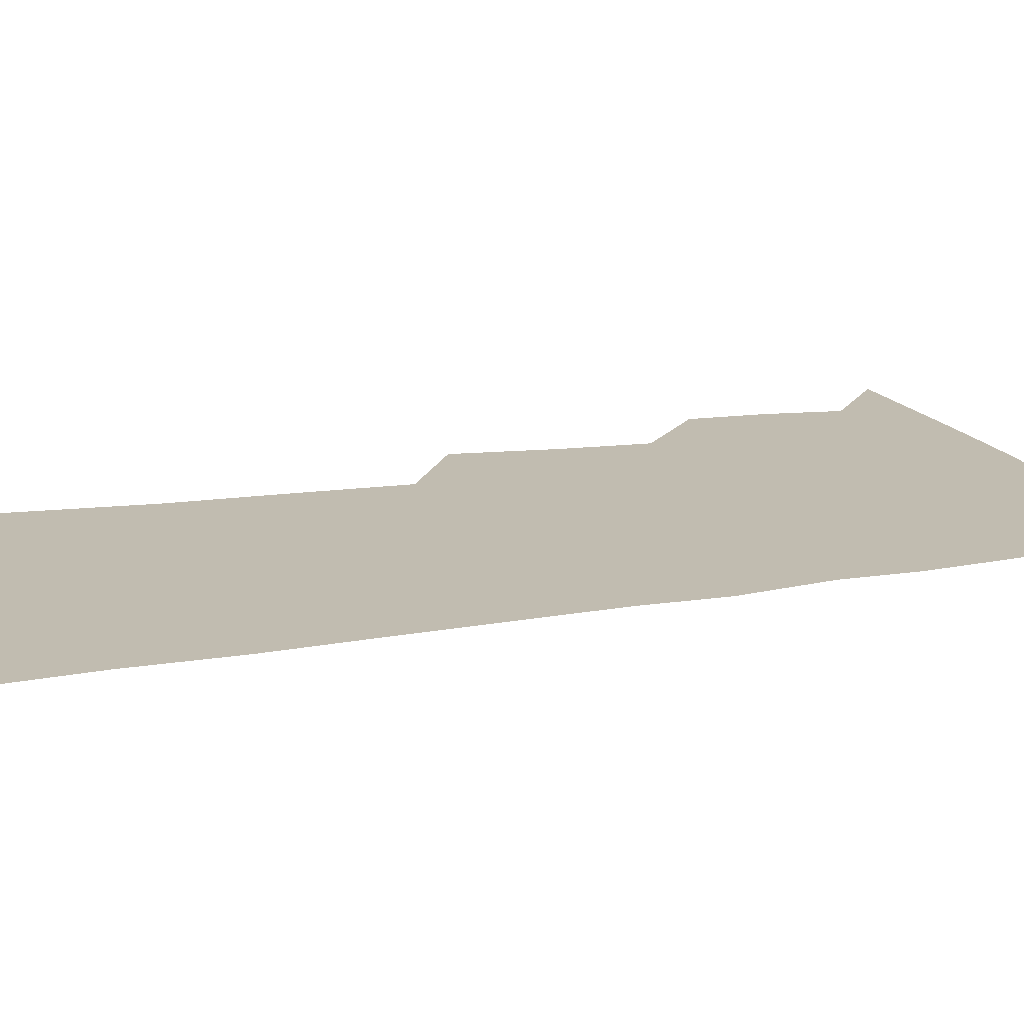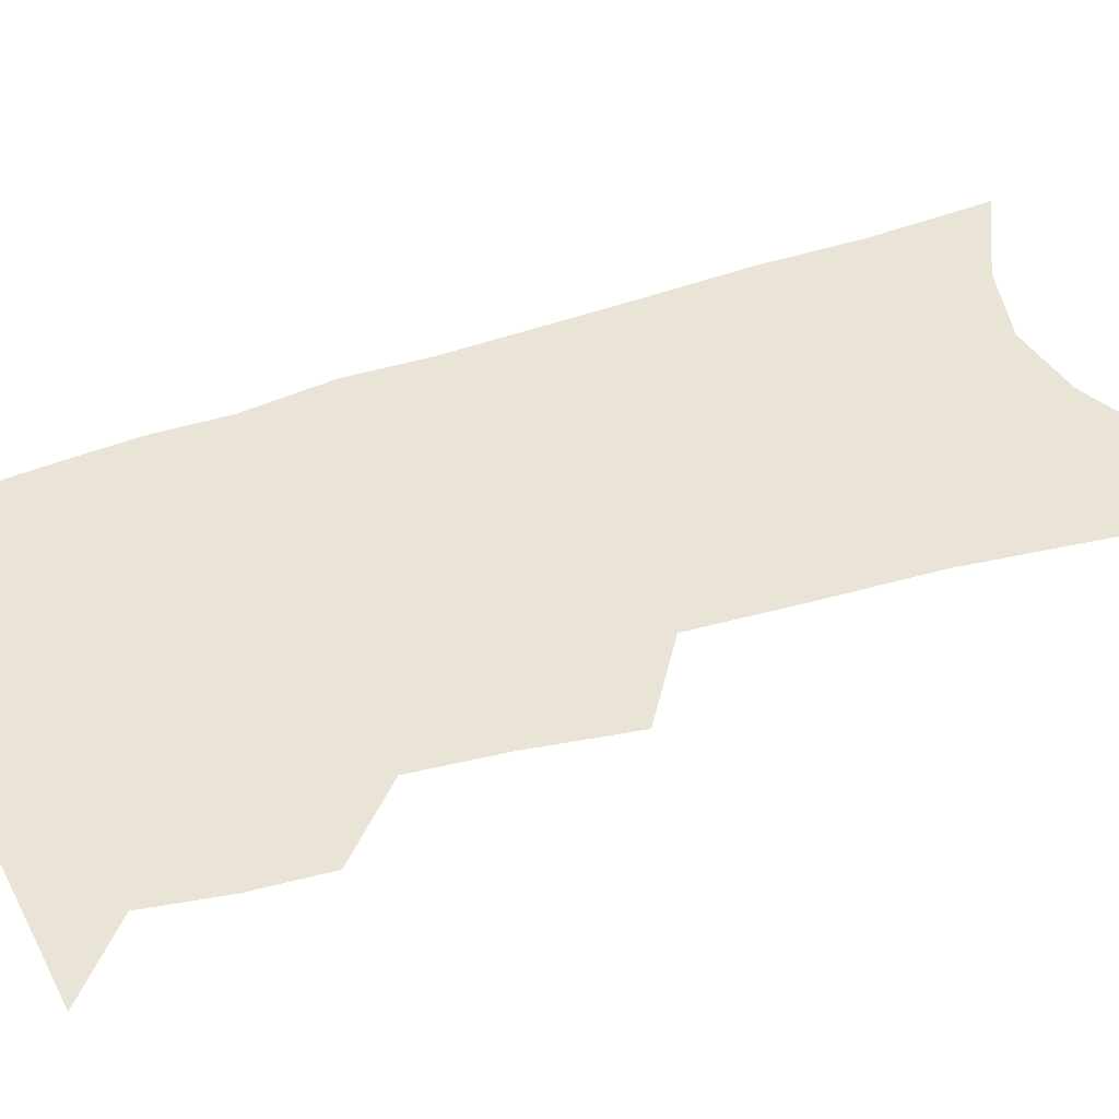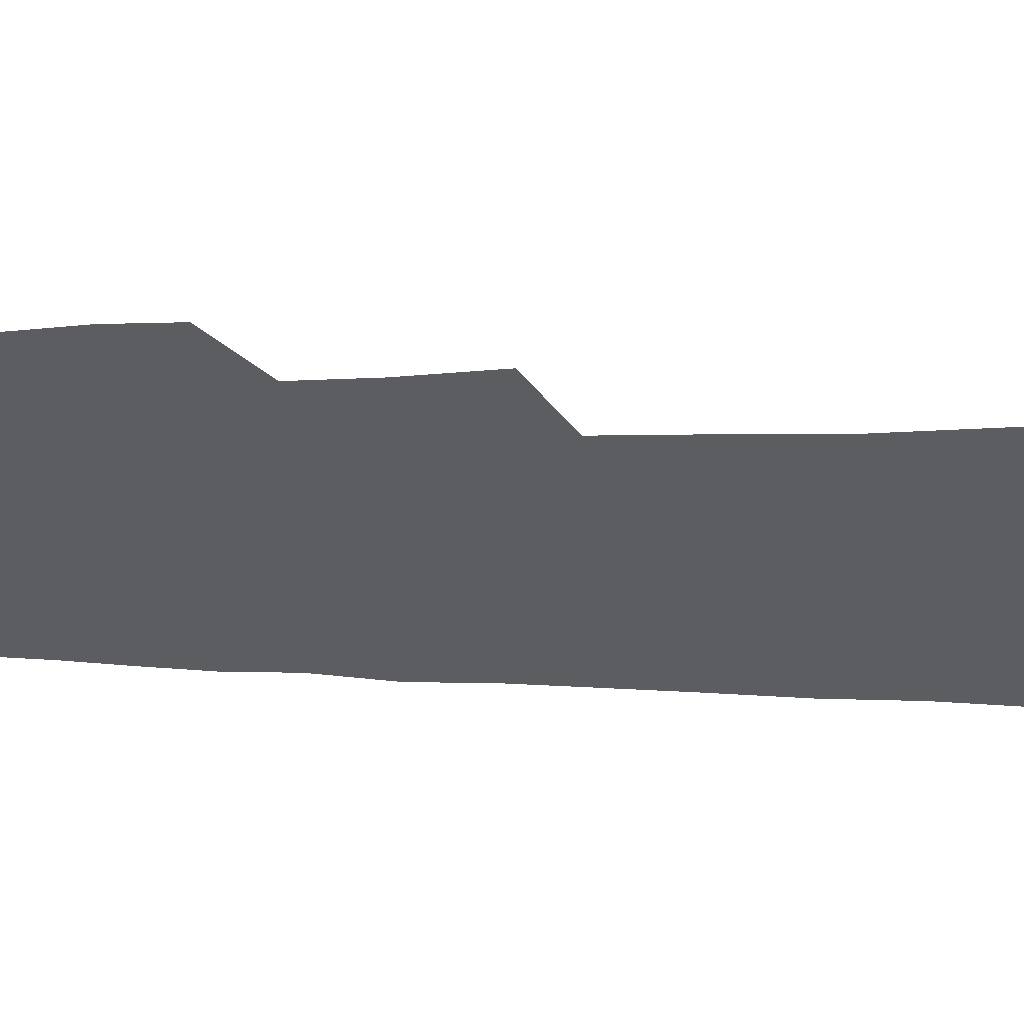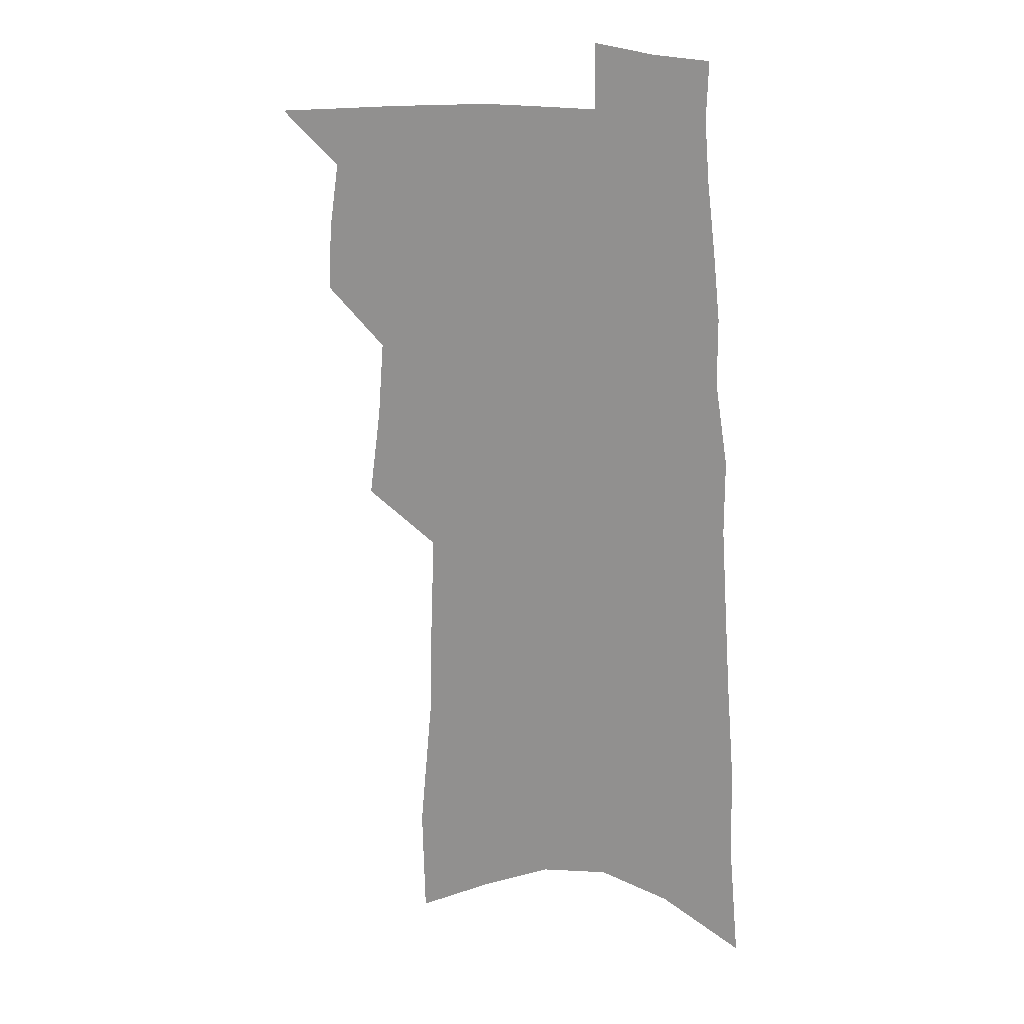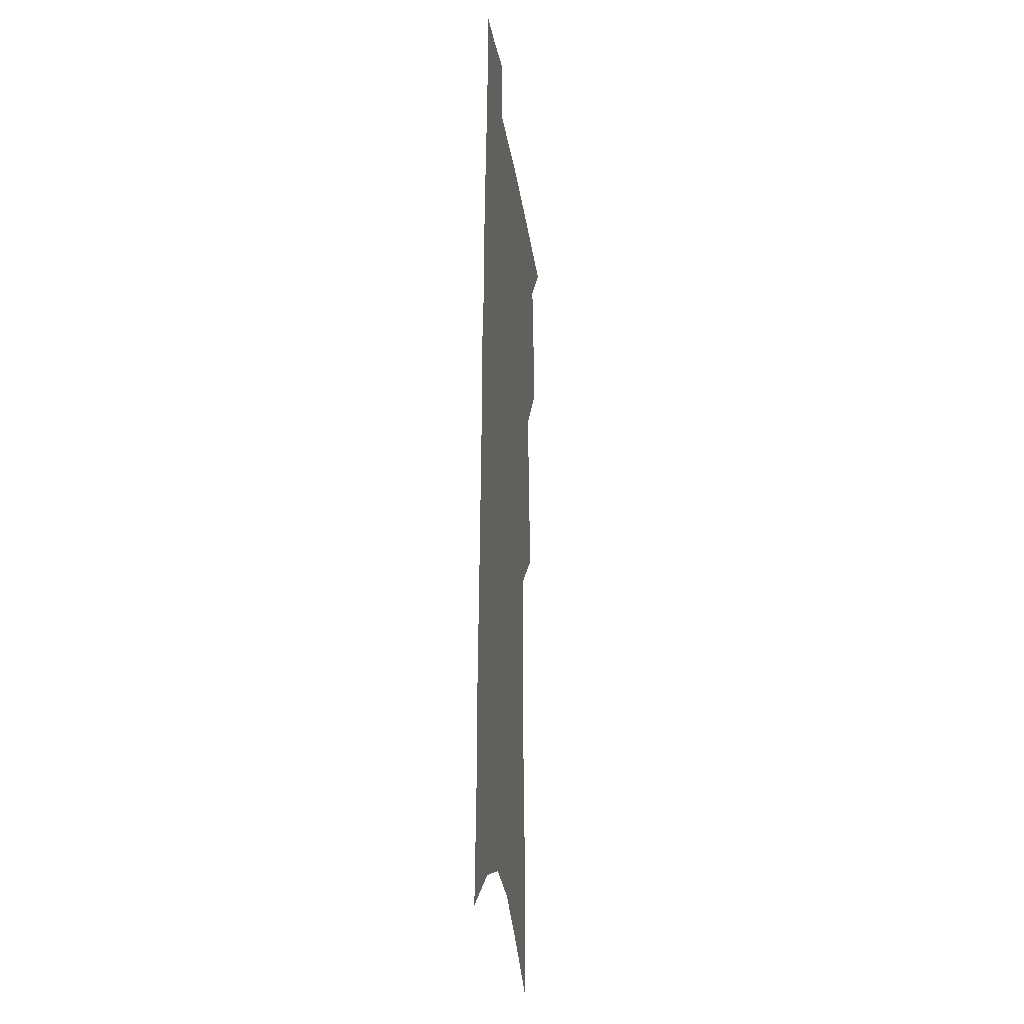
<metadata>
{"format":"obj","ext":"obj","renderer":"f3d","projection":"perspective","resolution":1024,"background":"white","views":[{"elev":16.4,"azim":72.4,"up":"+Z"},{"elev":42.6,"azim":-110.5,"up":"+Z"},{"elev":-35.7,"azim":-91.2,"up":"+Z"},{"elev":17.5,"azim":25.4,"up":"+Y"},{"elev":-19.8,"azim":97.0,"up":"+Y"}]}
</metadata>
<code>
v 528.3 472.9 0
v 545.3 410.4 0
v 546.5 432.4 0
v 549.8 454.8 0
v 549.9 474.6 0
v 560.7 335.2 0
v 564.8 365.4 0
v 566.8 391 0
v 568.6 414.5 0
v 571.8 437.6 0
v 571.6 457.1 0
v 570 476.3 0
v 581.2 169.2 0
v 580.1 205.8 0
v 584.5 252.3 0
v 585.3 286.8 0
v 586.6 318.6 0
v 588.6 348.1 0
v 589.1 372.7 0
v 590.2 396.7 0
v 591.8 419.7 0
v 592.2 439.7 0
v 591.3 458.6 0
v 589.9 477.7 0
v 607 183.3 0
v 610.4 233.9 0
v 608.4 261.8 0
v 609.1 296 0
v 609.4 325.4 0
v 609.8 351.9 0
v 609.9 375.7 0
v 610.3 398.8 0
v 611.3 421.4 0
v 611.4 440.9 0
v 610.8 459.6 0
v 609.4 479 0
v 632.5 195.5 0
v 632.5 238.3 0
v 631.5 270.1 0
v 630.8 300.1 0
v 630.4 328.2 0
v 630.1 353.9 0
v 630.1 379.1 0
v 630 401 0
v 630.1 421.8 0
v 630 441.6 0
v 629.9 460.1 0
v 629.4 479 0
v 656.2 199.6 0
v 654.6 237.1 0
v 653.8 267 0
v 652 299.7 0
v 650.8 328 0
v 650.4 352.8 0
v 649.6 378.1 0
v 649.1 400.4 0
v 648.9 421.2 0
v 648.6 441.3 0
v 648.7 460.2 0
v 648.9 479 0
v 648.9 500.6 0
v 680.7 194.2 0
v 678.1 231.4 0
v 676.6 263.2 0
v 674.8 294 0
v 673.1 322.7 0
v 671.4 349.5 0
v 671 373.4 0
v 670.8 396 0
v 669.2 418.7 0
v 668.2 439.7 0
v 667.9 459.5 0
v 667.9 478.8 0
v 669.6 497.5 0
v 708.8 180.6 0
v 705.5 218.4 0
v 704.9 249.3 0
v 702.4 281.2 0
v 700.5 310.7 0
v 698.7 338.3 0
v 698.8 362.8 0
v 694.6 390 0
v 694.6 412.1 0
v 692.3 434.8 0
v 689.6 456.8 0
v 688 477.4 0
v 688.8 496.2 0
f 4 5 1
f 8 9 2
f 2 9 3
f 9 10 3
f 3 10 4
f 10 11 4
f 4 11 5
f 11 12 5
f 17 18 6
f 6 18 7
f 18 19 7
f 7 19 8
f 19 20 8
f 8 20 9
f 20 21 9
f 9 21 10
f 21 22 10
f 10 22 11
f 22 23 11
f 11 23 12
f 23 24 12
f 13 25 14
f 25 26 14
f 14 26 15
f 26 27 15
f 15 27 16
f 27 28 16
f 16 28 17
f 28 29 17
f 17 29 18
f 29 30 18
f 18 30 19
f 30 31 19
f 19 31 20
f 31 32 20
f 20 32 21
f 32 33 21
f 21 33 22
f 33 34 22
f 22 34 23
f 34 35 23
f 23 35 24
f 35 36 24
f 25 37 26
f 37 38 26
f 26 38 27
f 38 39 27
f 27 39 28
f 39 40 28
f 28 40 29
f 40 41 29
f 29 41 30
f 41 42 30
f 30 42 31
f 42 43 31
f 31 43 32
f 43 44 32
f 32 44 33
f 44 45 33
f 33 45 34
f 45 46 34
f 34 46 35
f 46 47 35
f 35 47 36
f 47 48 36
f 37 49 38
f 49 50 38
f 38 50 39
f 50 51 39
f 39 51 40
f 51 52 40
f 40 52 41
f 52 53 41
f 41 53 42
f 53 54 42
f 42 54 43
f 54 55 43
f 43 55 44
f 55 56 44
f 44 56 45
f 56 57 45
f 45 57 46
f 57 58 46
f 46 58 47
f 58 59 47
f 47 59 48
f 59 60 48
f 49 62 50
f 62 63 50
f 50 63 51
f 63 64 51
f 51 64 52
f 64 65 52
f 52 65 53
f 65 66 53
f 53 66 54
f 66 67 54
f 54 67 55
f 67 68 55
f 55 68 56
f 68 69 56
f 56 69 57
f 69 70 57
f 57 70 58
f 70 71 58
f 58 71 59
f 71 72 59
f 59 72 60
f 72 73 60
f 60 73 61
f 73 74 61
f 62 75 63
f 75 76 63
f 63 76 64
f 76 77 64
f 64 77 65
f 77 78 65
f 65 78 66
f 78 79 66
f 66 79 67
f 79 80 67
f 67 80 68
f 80 81 68
f 68 81 69
f 81 82 69
f 69 82 70
f 82 83 70
f 70 83 71
f 83 84 71
f 71 84 72
f 84 85 72
f 72 85 73
f 85 86 73
f 73 86 74
f 86 87 74

</code>
